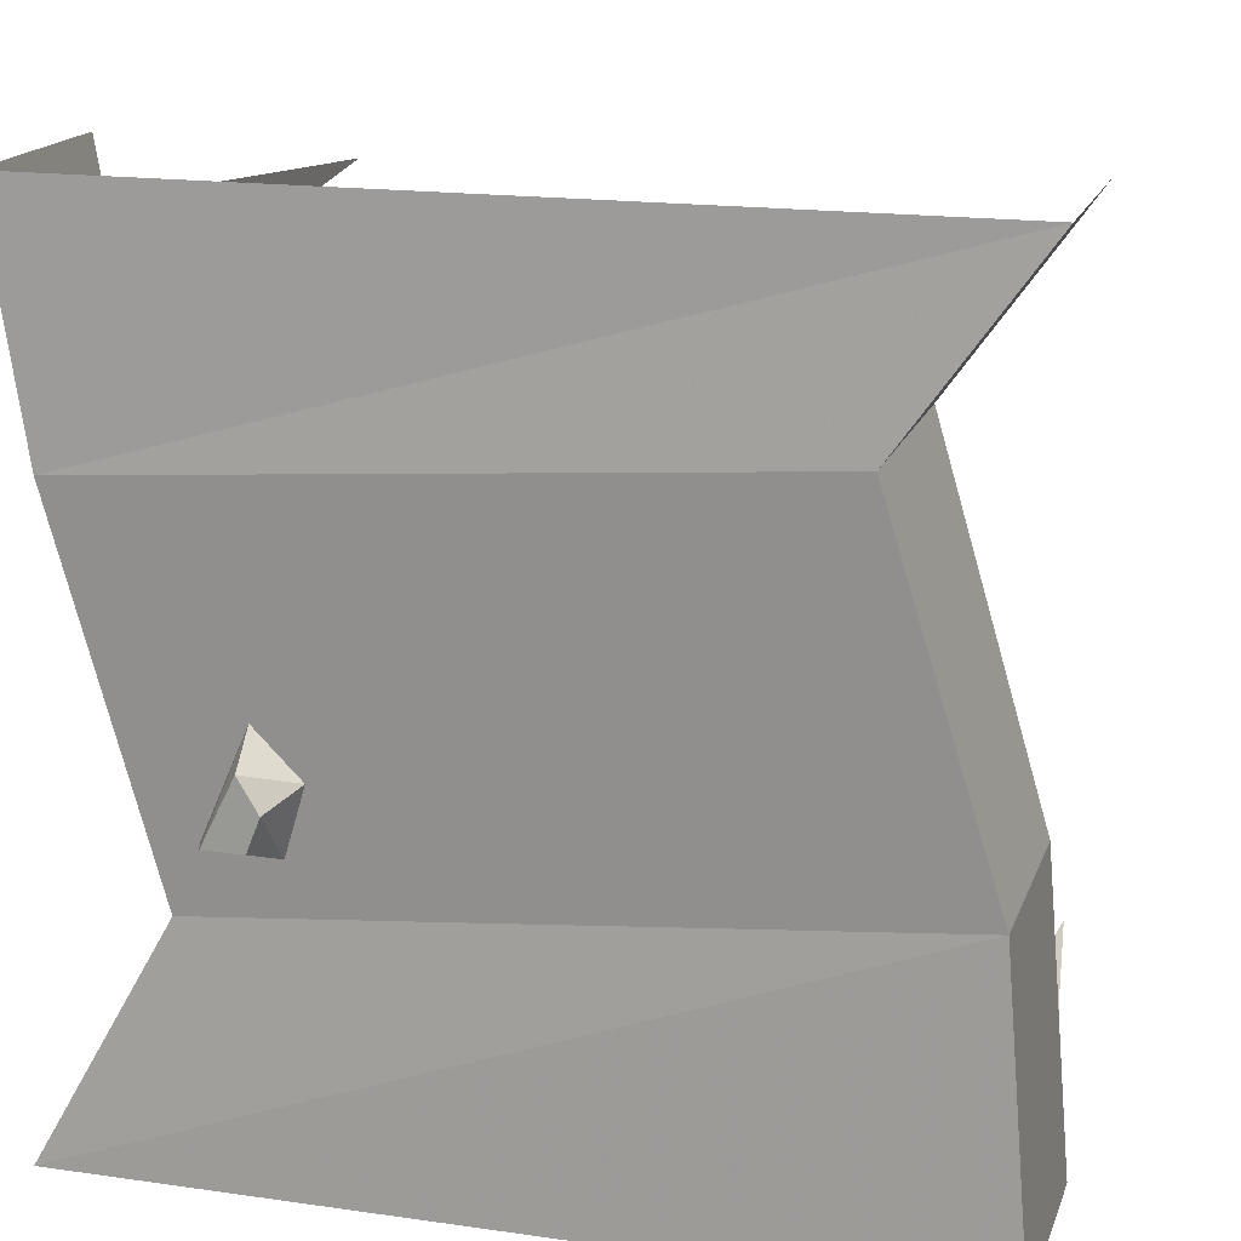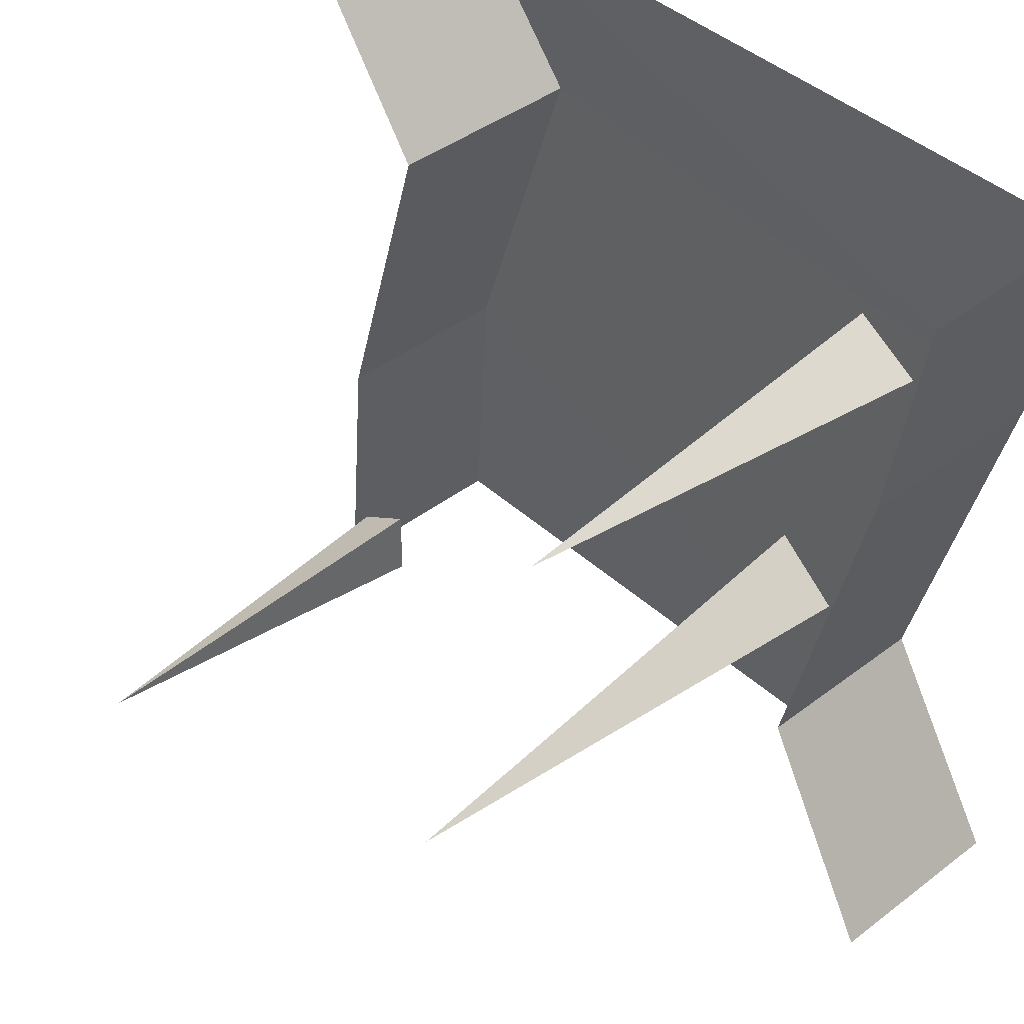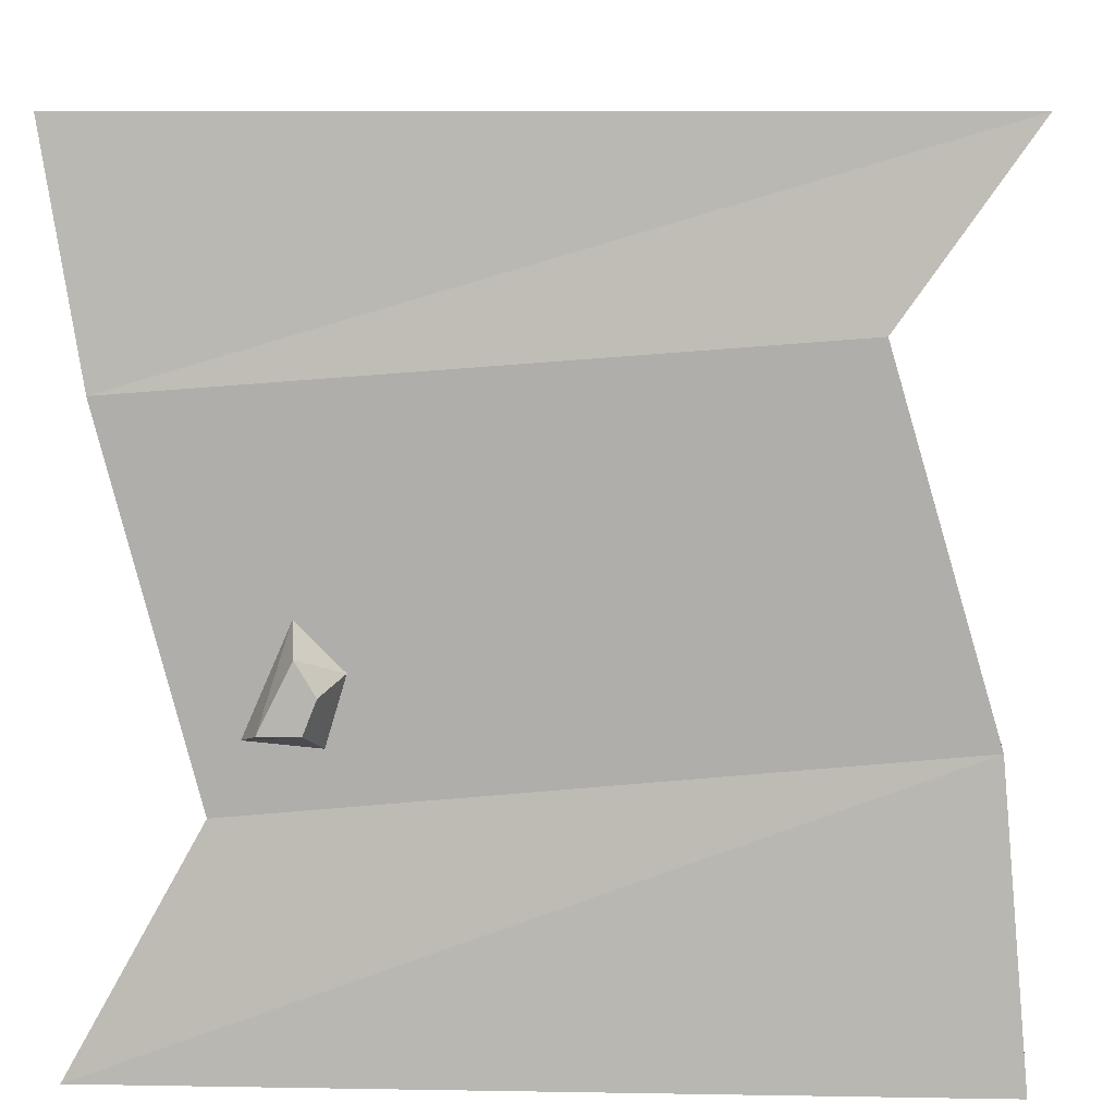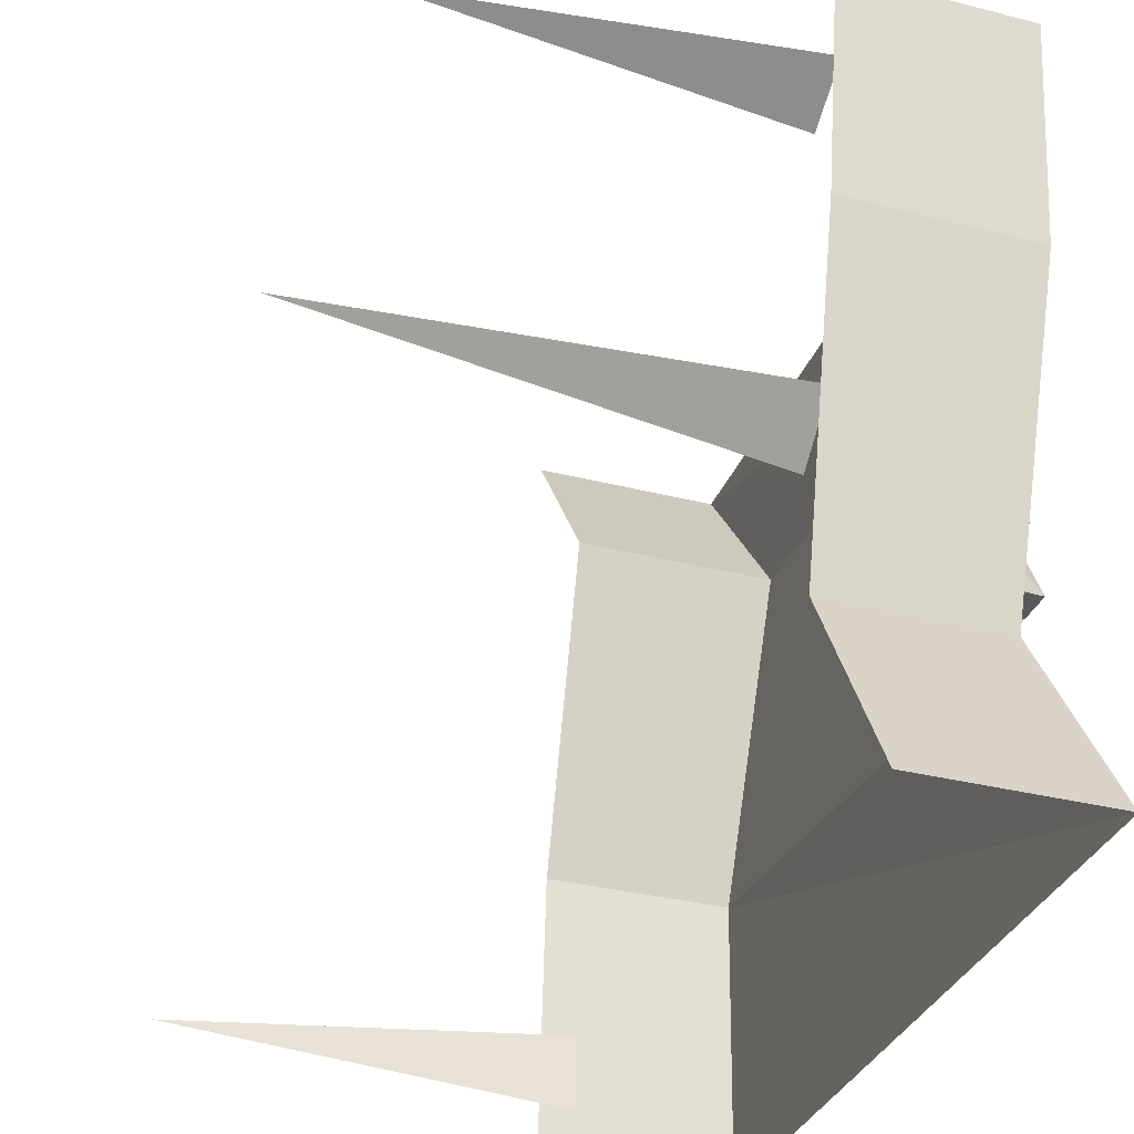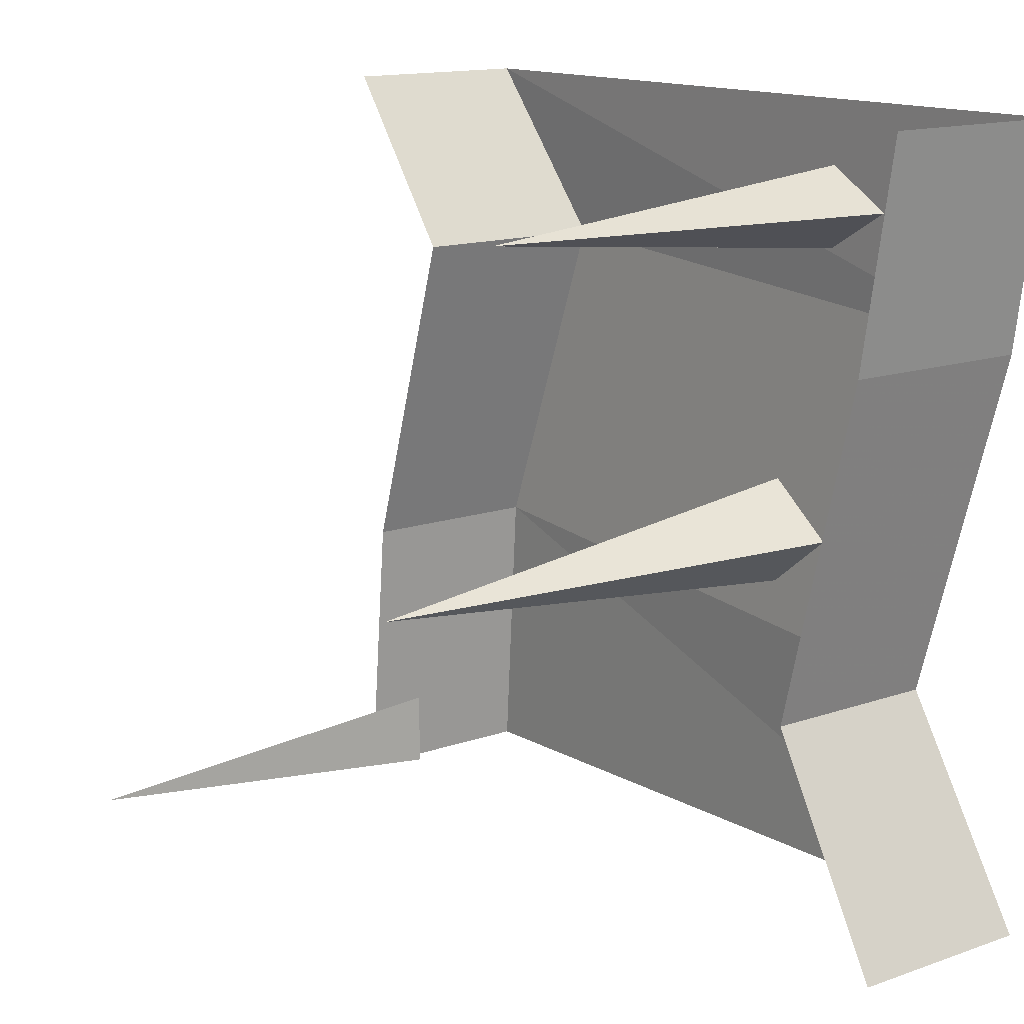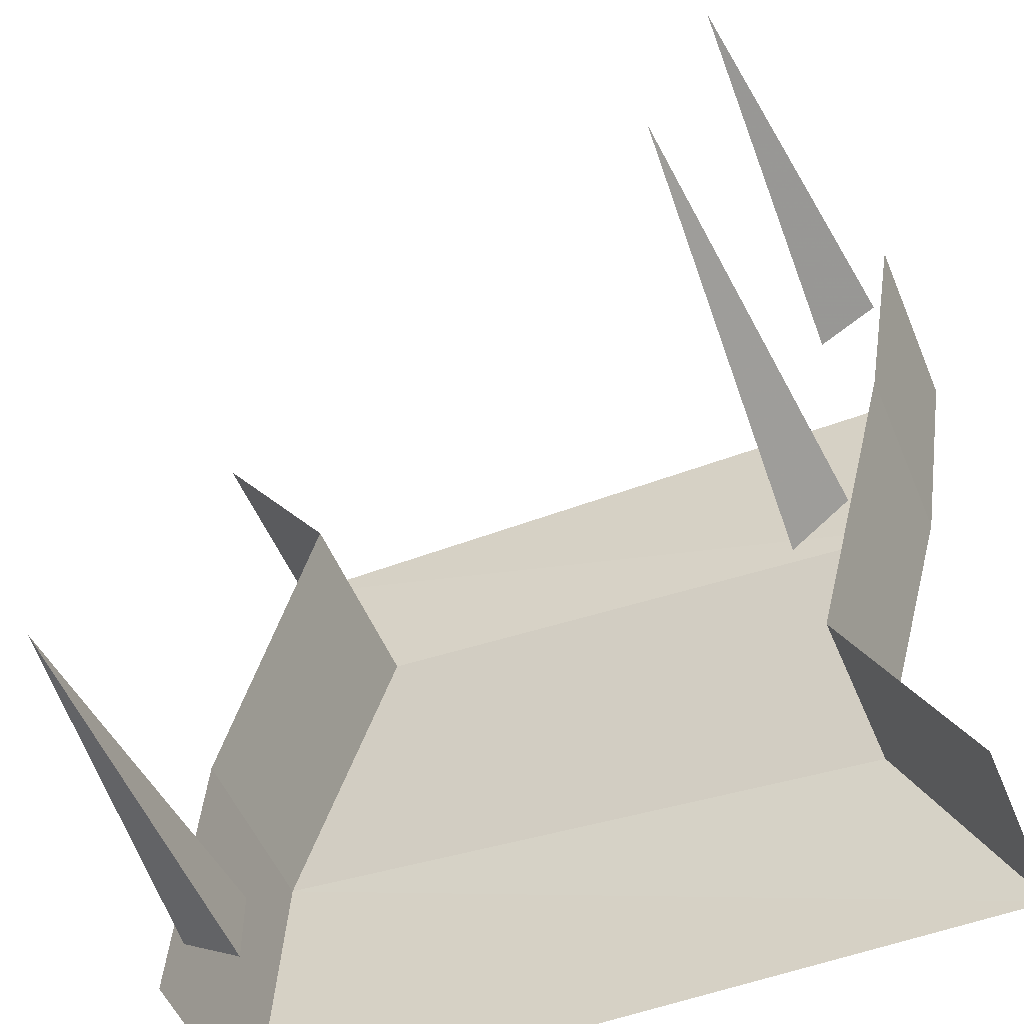
<metadata>
{"format":"obj","ext":"obj","renderer":"f3d","projection":"perspective","resolution":1024,"background":"white","views":[{"elev":17.1,"azim":16.1,"up":"+Z"},{"elev":41.9,"azim":-132.5,"up":"+Z"},{"elev":8.5,"azim":2.7,"up":"+Z"},{"elev":-33.4,"azim":-109.2,"up":"+Z"},{"elev":13.8,"azim":-128.4,"up":"+Z"},{"elev":-52.1,"azim":-157.8,"up":"+Z"}]}
</metadata>
<code>
v -0.4531 -7.461 0.2188
v 0.3438 -7.469 0.2812
v 0.5 -7.453 0.5
v -0.5 -7.453 0.5
v -0.5 -7.203 0.5
v -0.4531 -7.203 0.2188
v -0.3438 -7.438 -0.2188
v 0.4688 -7.445 -0.1406
v 0.4688 -7.203 -0.1406
v 0.3438 -7.203 0.2812
v 0.5 -7.203 0.5
v -0.3438 -7.203 -0.2188
v -0.5 -7.453 -0.5
v 0.5 -7.453 -0.5
v 0.5 -7.203 -0.5
v -0.5 -7.203 -0.5
v -0.3438 -6.625 0.01562
v -0.3125 -7.219 -0.04688
v -0.3906 -7.219 0.01562
v -0.3125 -7.219 0.07812
v -0.4062 -6.719 0.4062
v -0.3906 -7.219 0.3594
v -0.4688 -7.219 0.4062
v -0.3906 -7.219 0.4531
v 0.4844 -7.219 -0.4219
v 0.4062 -7.219 -0.4688
v 0.4219 -6.719 -0.4219
v 0.4062 -7.219 -0.375
v -0.2188 -7.453 -0.1406
v -0.1953 -7.453 -0.0625
v -0.2188 -7.508 -0.07812
v -0.2344 -7.508 -0.1172
v -0.3047 -7.453 -0.1328
v -0.2812 -7.508 -0.1172
v -0.25 -7.453 -0.007812
v -0.2422 -7.508 -0.03906
f 1 2 3
f 1 3 4
f 1 4 5
f 1 5 6
f 1 6 7
f 1 7 2
f 2 7 8
f 2 8 9
f 2 9 10
f 2 10 3
f 3 10 11
f 7 6 12
f 7 12 13
f 7 13 8
f 8 13 14
f 8 14 15
f 8 15 9
f 13 12 16
f 17 18 19
f 17 19 20
f 17 20 18
f 21 22 23
f 21 23 24
f 21 24 22
f 25 26 27
f 25 27 28
f 28 27 26
f 29 30 31
f 29 31 32
f 29 32 33
f 33 32 34
f 33 34 35
f 35 34 36
f 35 36 30
f 30 36 31
f 31 36 34
f 31 34 32

</code>
